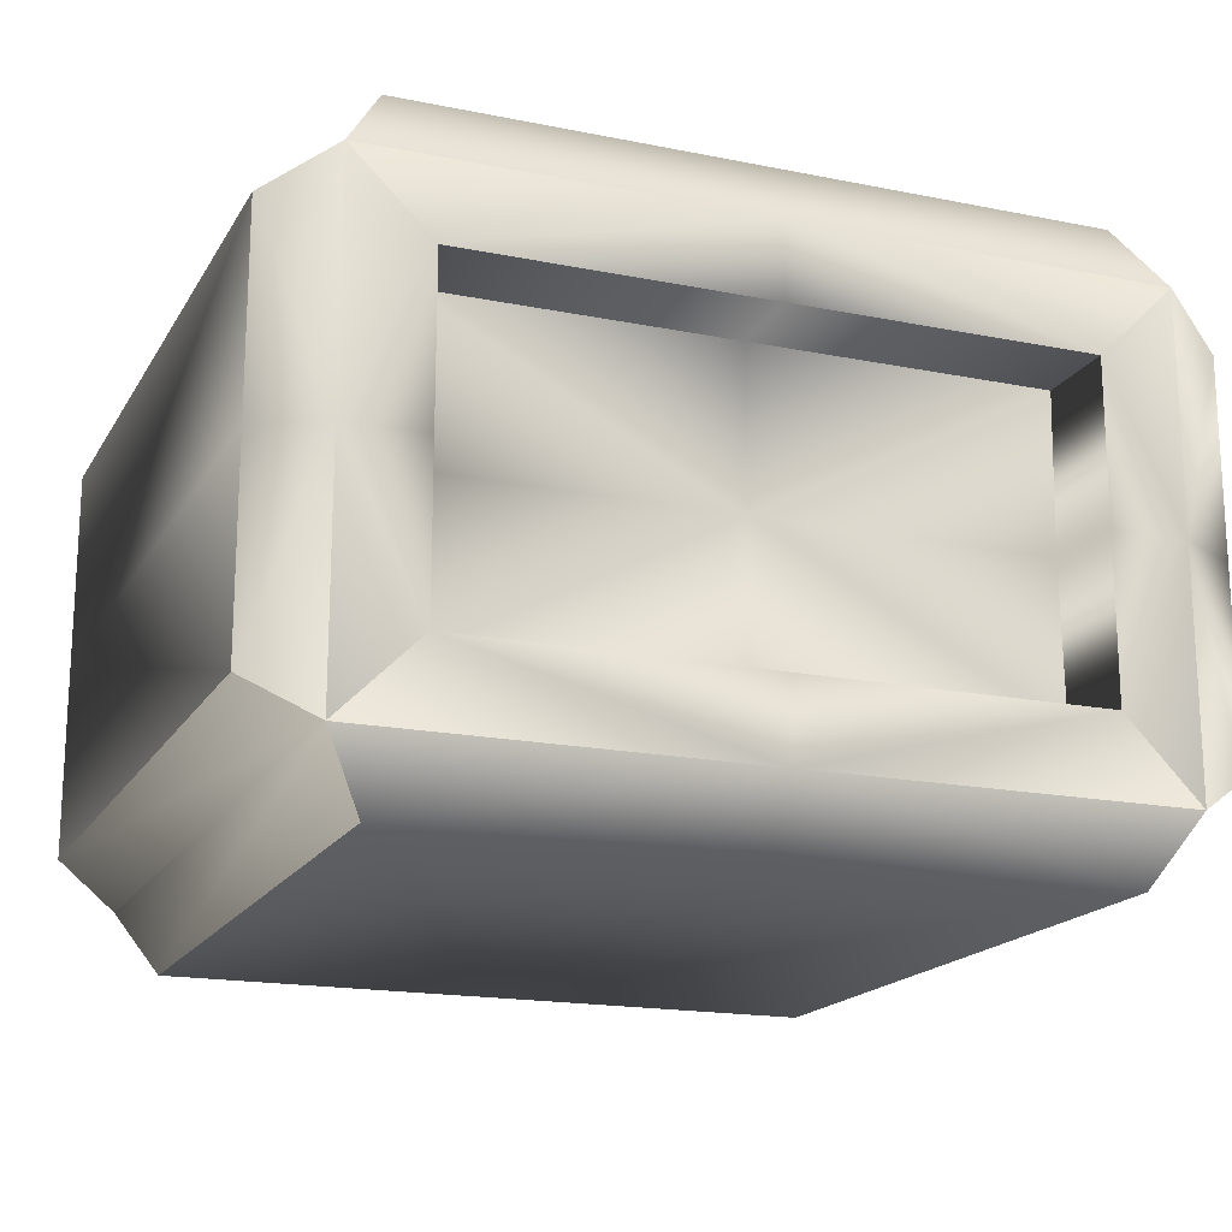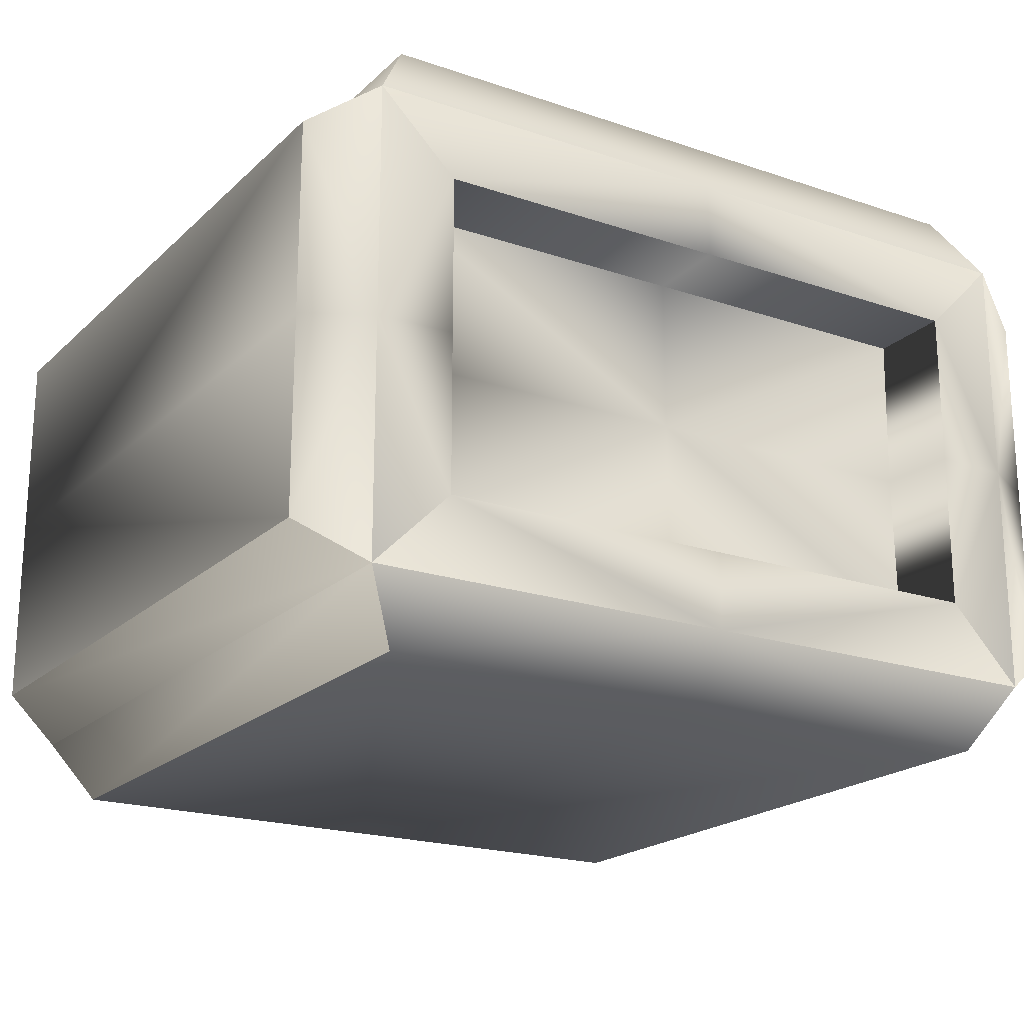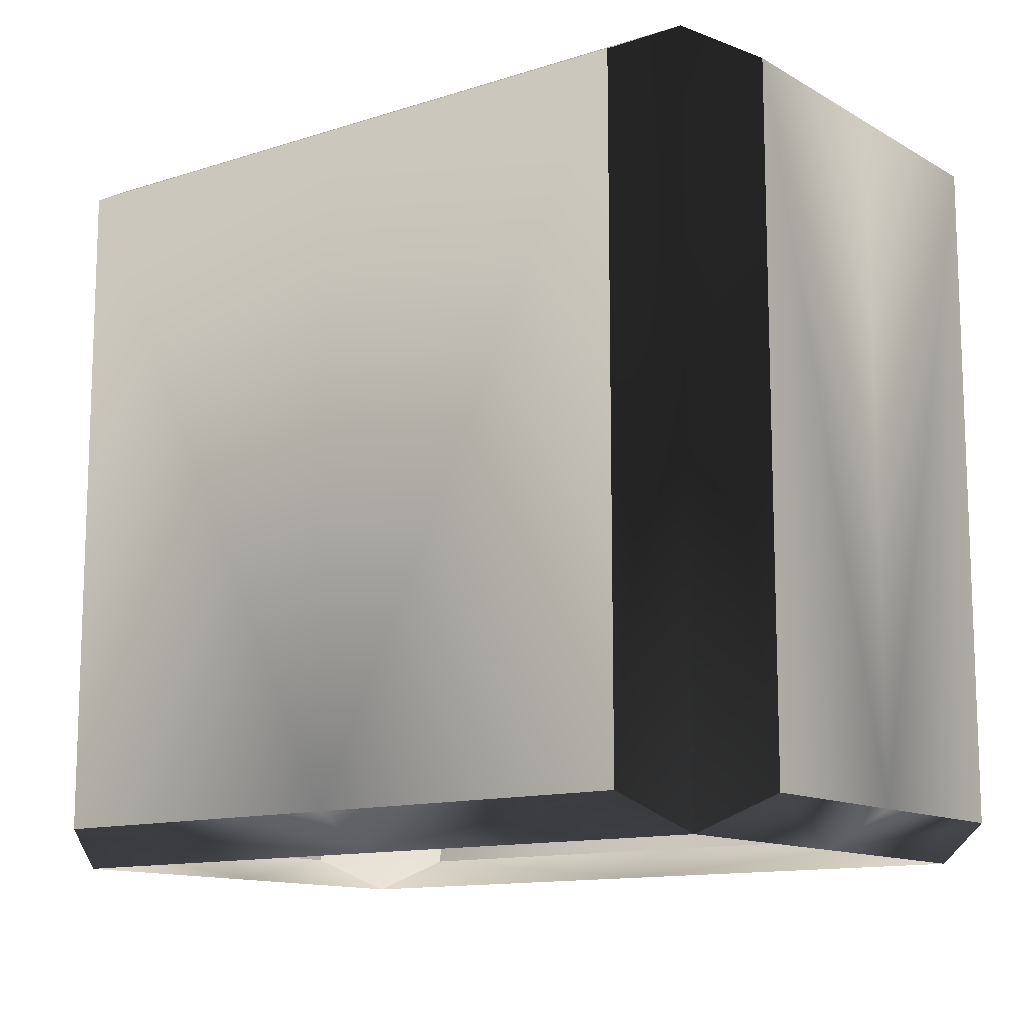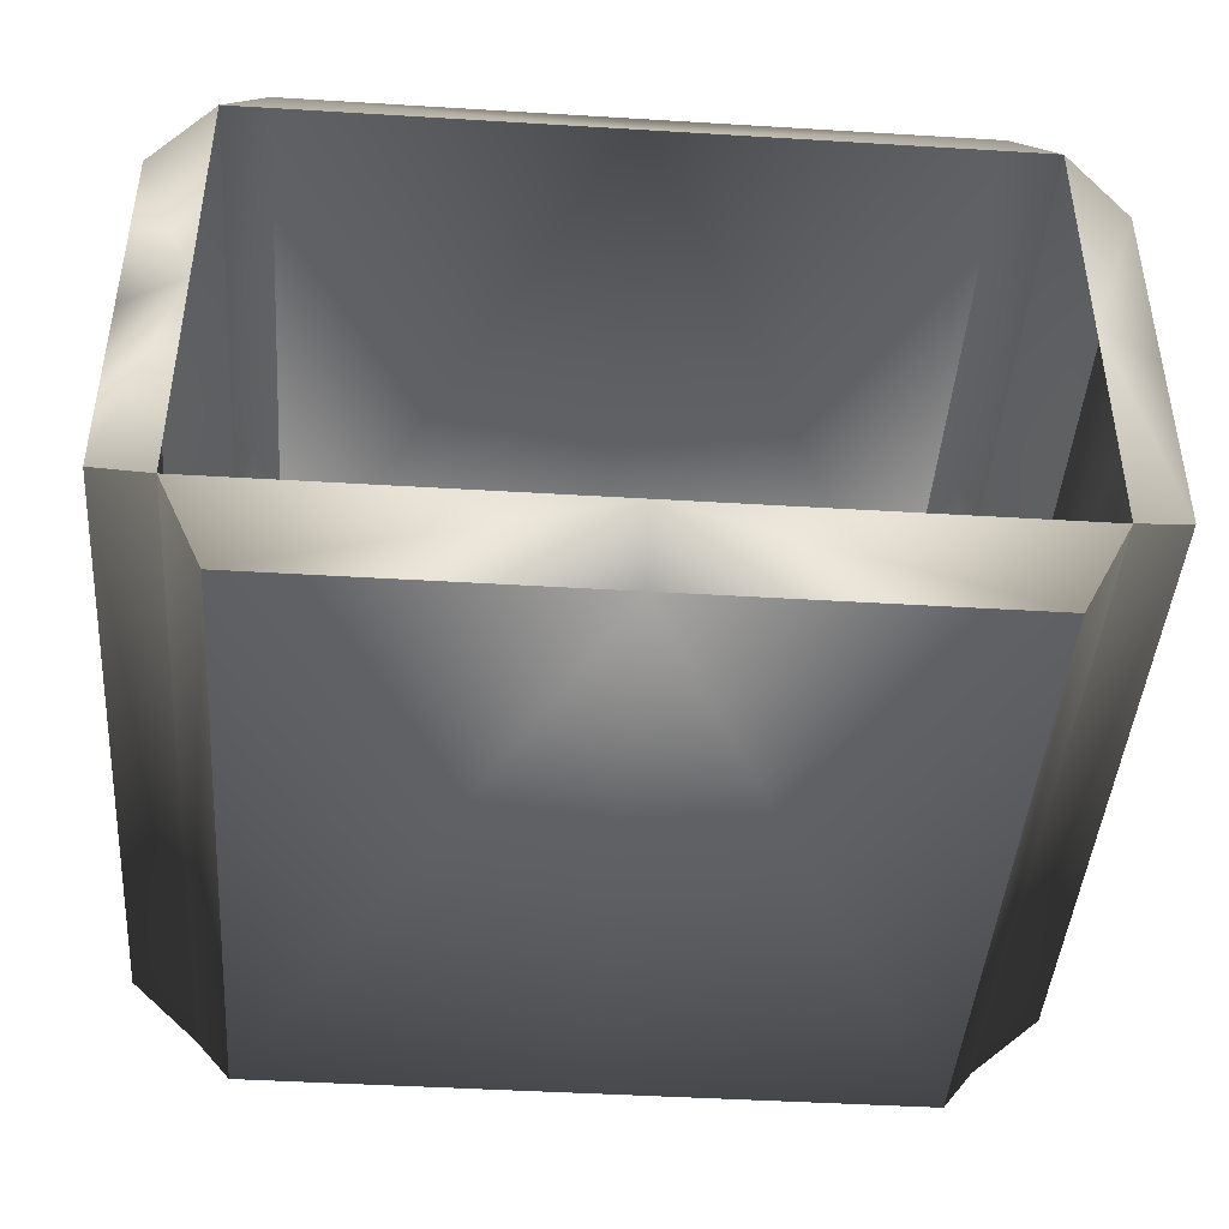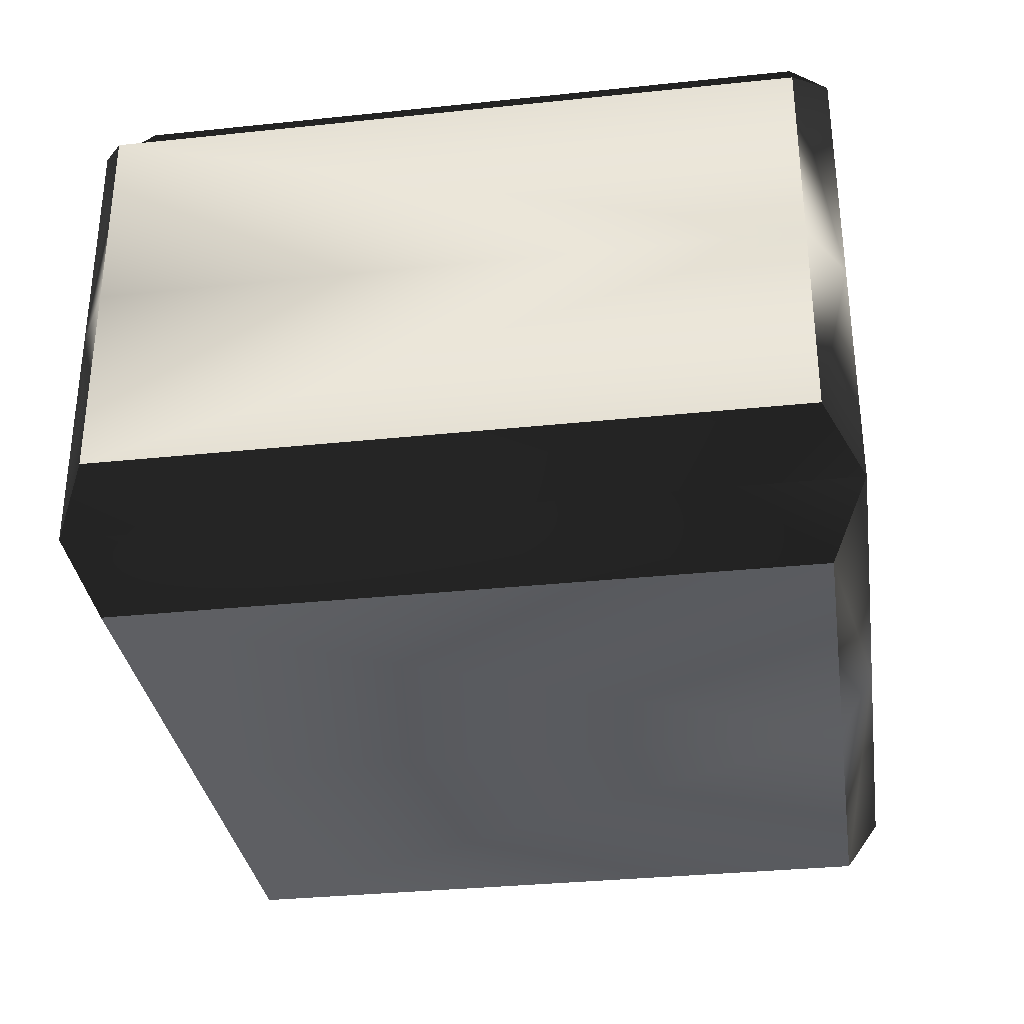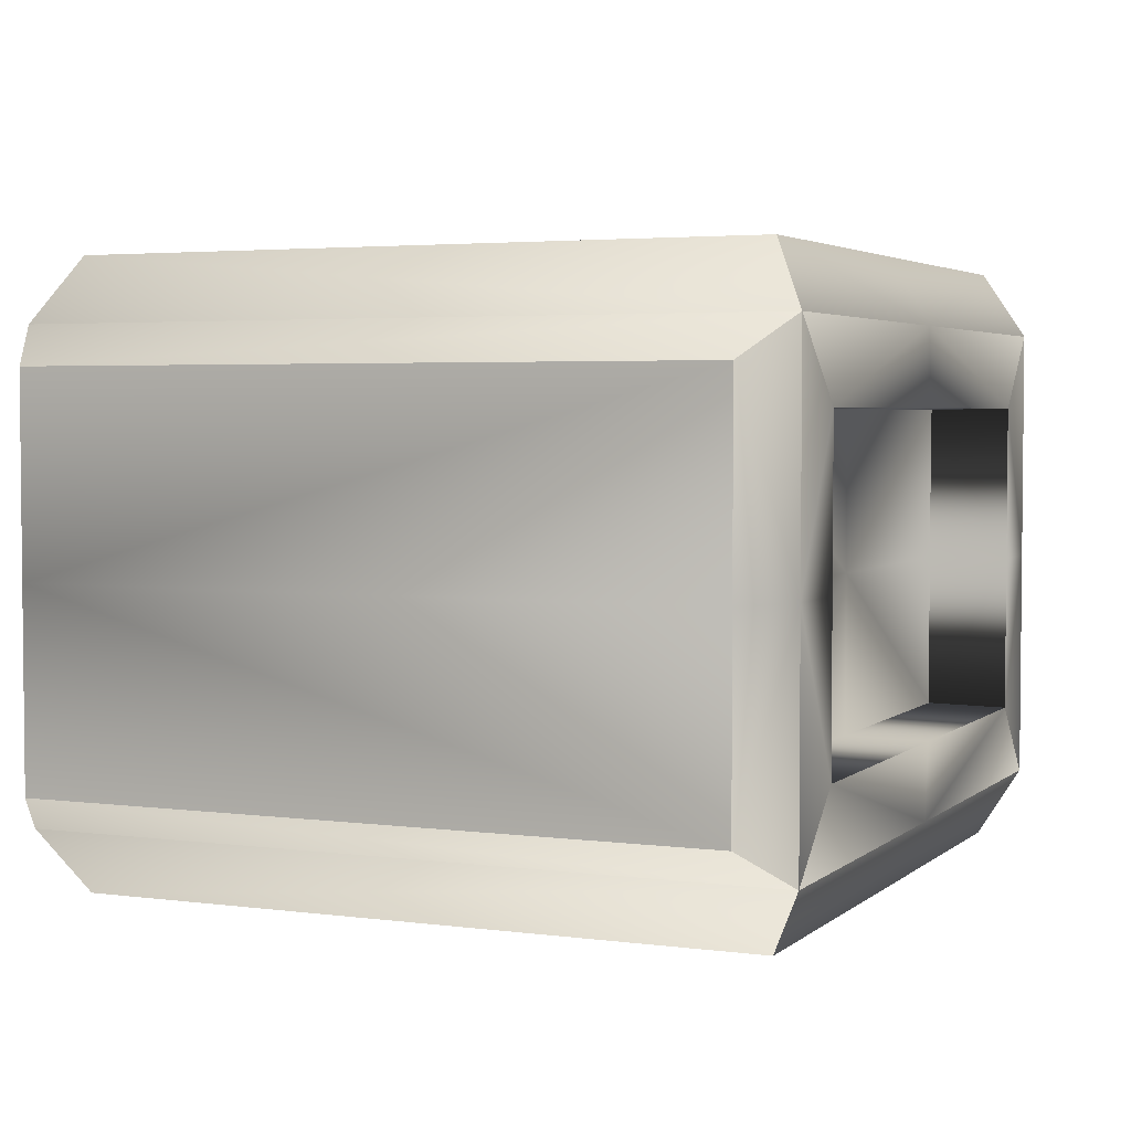
<metadata>
{"format":"obj","ext":"obj","renderer":"f3d","projection":"perspective","resolution":1024,"background":"white","views":[{"elev":-17.7,"azim":158.4,"up":"+Z"},{"elev":-20.1,"azim":148.1,"up":"+Z"},{"elev":-12.4,"azim":-142.9,"up":"+Y"},{"elev":-43.6,"azim":-4.1,"up":"+Z"},{"elev":-32.7,"azim":-81.7,"up":"+Z"},{"elev":3.5,"azim":113.9,"up":"+Z"}]}
</metadata>
<code>
g febg_laboratory_001_container_01
v 0.3929 0.9975 -0.2083
v -2.503e-06 0.9947 -0.3099
v 0.4947 0.9947 -0.3099
v -2.503e-06 0.9975 -0.2083
v -0.3929 0.9975 -0.2083
v -0.4947 0.9947 -0.3099
v 0.4436 0.9481 -0.3951
v 0.4947 0.9947 -0.3099
v -2.503e-06 0.9481 -0.3951
v -0.4436 0.9481 -0.3951
v -0.4947 0.9947 -0.3099
v -2.503e-06 0.05187 -0.3951
v 0.4436 0.05187 -0.3951
v -0.4436 0.05187 -0.3951
v 0.3929 0.9975 -0.2083
v -2.503e-06 0.8894 -0.2063
v 0.3909 0.8894 -0.2063
v -0.3929 0.9975 -0.2083
v -0.3909 0.8894 -0.2063
v 0.4436 0.05187 -0.3951
v -2.503e-06 0.0053 -0.3099
v 0.4947 0.0053 -0.3099
v -0.4436 0.05187 -0.3951
v -0.4947 0.0053 -0.3099
v 0.5783 0.9481 -0.2569
v 0.4947 0.9947 -5.364e-07
v 0.4947 0.9947 -0.3099
v 0.5783 0.9481 -5.364e-07
v 0.5783 0.9481 0.2569
v 0.4947 0.9947 0.3099
v 0.3929 0.9975 -0.2083
v 0.4947 0.9947 -0.3099
v 0.3929 0.9975 -5.364e-07
v 0.3929 0.9975 0.2083
v 0.4947 0.9947 0.3099
v 0.3909 0.8894 -0.2063
v 0.3929 0.9975 -0.2083
v 0.3872 0.8894 -5.364e-07
v 0.3909 0.8894 0.2063
v 0.3929 0.9975 0.2083
v 0.5783 0.05187 -0.2569
v 0.5783 0.9481 -0.2569
v 0.4947 0.9947 -0.3099
v 0.4947 0.0053 -0.3099
v 0.4947 0.9947 -0.3099
v 0.4436 0.9481 -0.3951
v 0.4436 0.05187 -0.3951
v 0.4947 0.0053 -0.3099
v 0.5783 0.05187 -5.364e-07
v 0.5783 0.9481 -0.2569
v 0.5783 0.05187 -0.2569
v 0.5783 0.9481 -5.364e-07
v 0.5783 0.9481 0.2569
v 0.5783 0.05187 0.2569
v 0.4947 0.0053 -5.364e-07
v 0.5783 0.05187 -0.2569
v 0.4947 0.0053 -0.3099
v 0.5783 0.05187 0.2569
v 0.4947 0.0053 0.3099
v 0.3929 0.9975 0.2083
v 0.4947 0.9947 0.3099
v -2.503e-06 0.9947 0.3099
v -2.503e-06 0.9975 0.2083
v -0.3929 0.9975 0.2083
v -0.4947 0.9947 0.3098
v 0.4436 0.9481 0.3951
v 0.4947 0.9947 0.3099
v -2.503e-06 0.9481 0.3951
v -0.4436 0.9481 0.3951
v -0.4947 0.9947 0.3098
v -2.503e-06 0.8894 0.2063
v 0.3929 0.9975 0.2083
v 0.3909 0.8894 0.2063
v -0.3929 0.9975 0.2083
v -0.3909 0.8894 0.2063
v 0.5783 0.05187 0.2569
v 0.4947 0.0053 0.3099
v 0.4947 0.9947 0.3099
v 0.5783 0.9481 0.2569
v 0.4947 0.9947 0.3099
v 0.4947 0.0053 0.3099
v 0.4436 0.05187 0.3951
v 0.4436 0.9481 0.3951
v -0.5784 0.9481 -0.2569
v -0.4947 0.9947 -0.3099
v -0.4947 0.9947 -5.364e-07
v -0.5784 0.9481 -5.364e-07
v -0.5784 0.9481 0.2569
v -0.4947 0.9947 0.3098
v -0.3929 0.9975 -0.2083
v -0.4947 0.9947 -0.3099
v -0.3929 0.9975 -5.364e-07
v -0.3929 0.9975 0.2083
v -0.4947 0.9947 0.3098
v -0.3909 0.8894 -0.2063
v -0.3929 0.9975 -0.2083
v -0.3872 0.8894 -5.364e-07
v -0.3909 0.8894 0.2063
v -0.3929 0.9975 0.2083
v -0.5784 0.05187 -0.2569
v -0.4947 0.0053 -0.3099
v -0.4947 0.9947 -0.3099
v -0.5784 0.9481 -0.2569
v -0.4947 0.9947 -0.3099
v -0.4947 0.0053 -0.3099
v -0.4436 0.05187 -0.3951
v -0.4436 0.9481 -0.3951
v -0.5784 0.9481 -0.2569
v -0.5784 0.05187 -5.364e-07
v -0.5784 0.05187 -0.2569
v -0.5784 0.9481 -5.364e-07
v -0.5784 0.9481 0.2569
v -0.5784 0.05187 0.2569
v -0.5784 0.05187 -0.2569
v -0.4947 0.0053 -5.364e-07
v -0.4947 0.0053 -0.3099
v -0.5784 0.05187 0.2569
v -0.4947 0.0053 0.3099
v -0.5784 0.05187 0.2569
v -0.5784 0.9481 0.2569
v -0.4947 0.9947 0.3098
v -0.4947 0.0053 0.3099
v -0.4947 0.9947 0.3098
v -0.4436 0.9481 0.3951
v -0.4436 0.05187 0.3951
v -0.4947 0.0053 0.3099
v 0.4436 0.9481 0.3951
v 0.4436 0.05187 0.3951
v -2.503e-06 0.05187 0.3951
v -2.503e-06 0.9481 0.3951
v -0.4436 0.9481 0.3951
v -0.4436 0.05187 0.3951
v 0.4436 0.05187 0.3951
v -2.503e-06 0.0053 0.3099
v 0.4947 0.0053 0.3099
v -0.4436 0.05187 0.3951
v -0.4947 0.0053 0.3099
v -0.3909 0.8894 0.2063
v -0.3872 0.8894 -5.364e-07
v -2.503e-06 0.8894 -5.364e-07
v -2.503e-06 0.8894 0.2063
v -0.3909 0.8894 -0.2063
v 0.3909 0.8894 0.2063
v -2.503e-06 0.8894 -0.2063
v 0.3872 0.8894 -5.364e-07
v 0.3909 0.8894 -0.2063
g febg_laboratory_001_container_01_0
f 3 2 1
f 2 4 1
f 4 2 5
f 2 6 5
f 8 7 2
f 7 9 2
f 2 9 10
f 11 2 10
f 9 7 12
f 9 12 10
f 7 13 12
f 12 14 10
f 4 16 15
f 16 17 15
f 4 18 16
f 18 19 16
f 21 12 20
f 22 21 20
f 12 21 23
f 21 24 23
f 27 26 25
f 26 28 25
f 28 26 29
f 26 30 29
f 32 31 26
f 31 33 26
f 26 33 34
f 35 26 34
f 37 36 33
f 36 38 33
f 33 38 39
f 40 33 39
f 43 42 41
f 44 43 41
f 47 46 45
f 48 47 45
f 51 50 49
f 50 52 49
f 49 52 53
f 54 49 53
f 56 49 55
f 57 56 55
f 55 49 58
f 59 55 58
f 62 61 60
f 63 62 60
f 62 63 64
f 65 62 64
f 67 62 66
f 62 68 66
f 69 68 62
f 70 69 62
f 63 72 71
f 72 73 71
f 63 71 74
f 71 75 74
f 78 77 76
f 79 78 76
f 82 81 80
f 83 82 80
f 86 85 84
f 87 86 84
f 86 87 88
f 89 86 88
f 91 86 90
f 86 92 90
f 93 92 86
f 94 93 86
f 96 92 95
f 92 97 95
f 98 97 92
f 99 98 92
f 102 101 100
f 103 102 100
f 106 105 104
f 107 106 104
f 110 109 108
f 109 111 108
f 112 111 109
f 113 112 109
f 115 109 114
f 116 115 114
f 117 109 115
f 118 117 115
f 121 120 119
f 122 121 119
f 125 124 123
f 126 125 123
f 129 128 127
f 130 129 127
f 130 131 129
f 131 132 129
f 129 134 133
f 134 135 133
f 134 129 136
f 137 134 136
f 140 139 138
f 141 140 138
f 142 139 140
f 141 143 140
f 144 142 140
f 143 145 140
f 144 140 146
f 140 145 146

</code>
